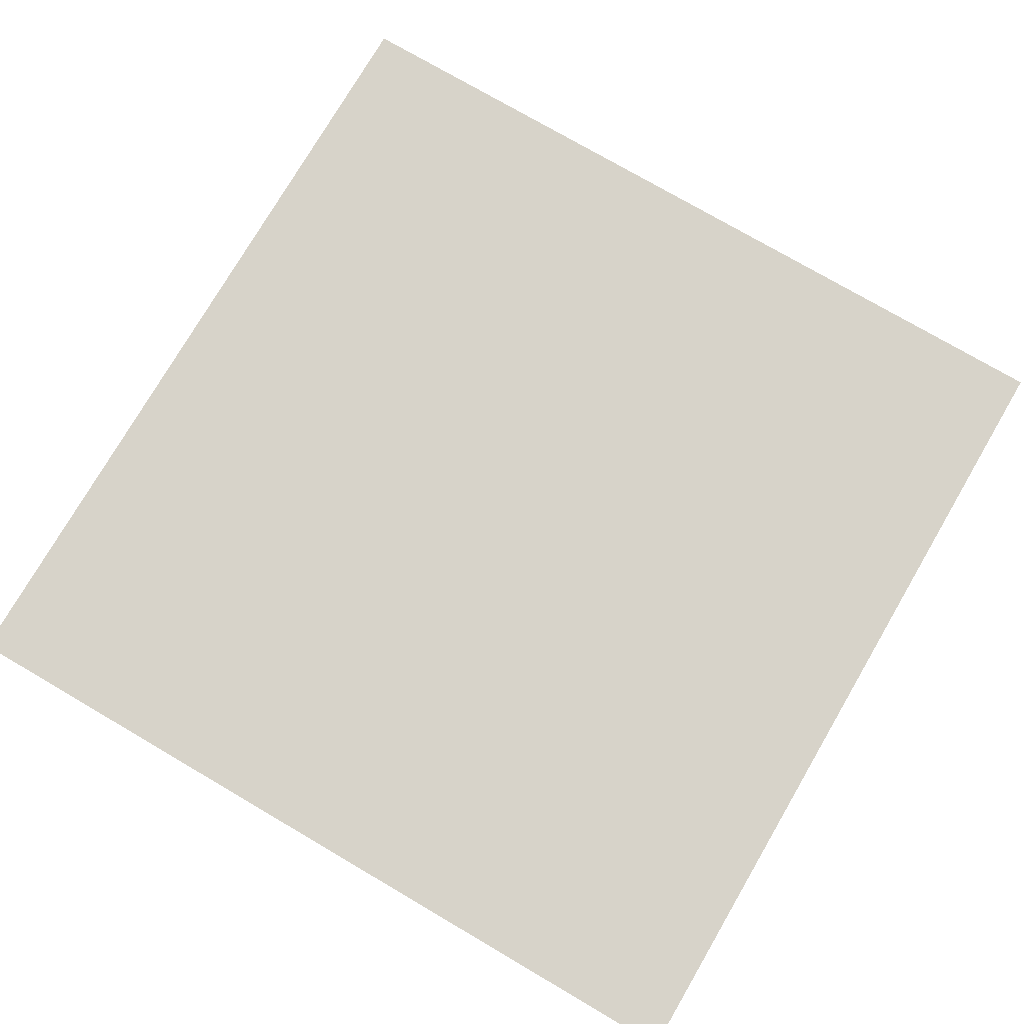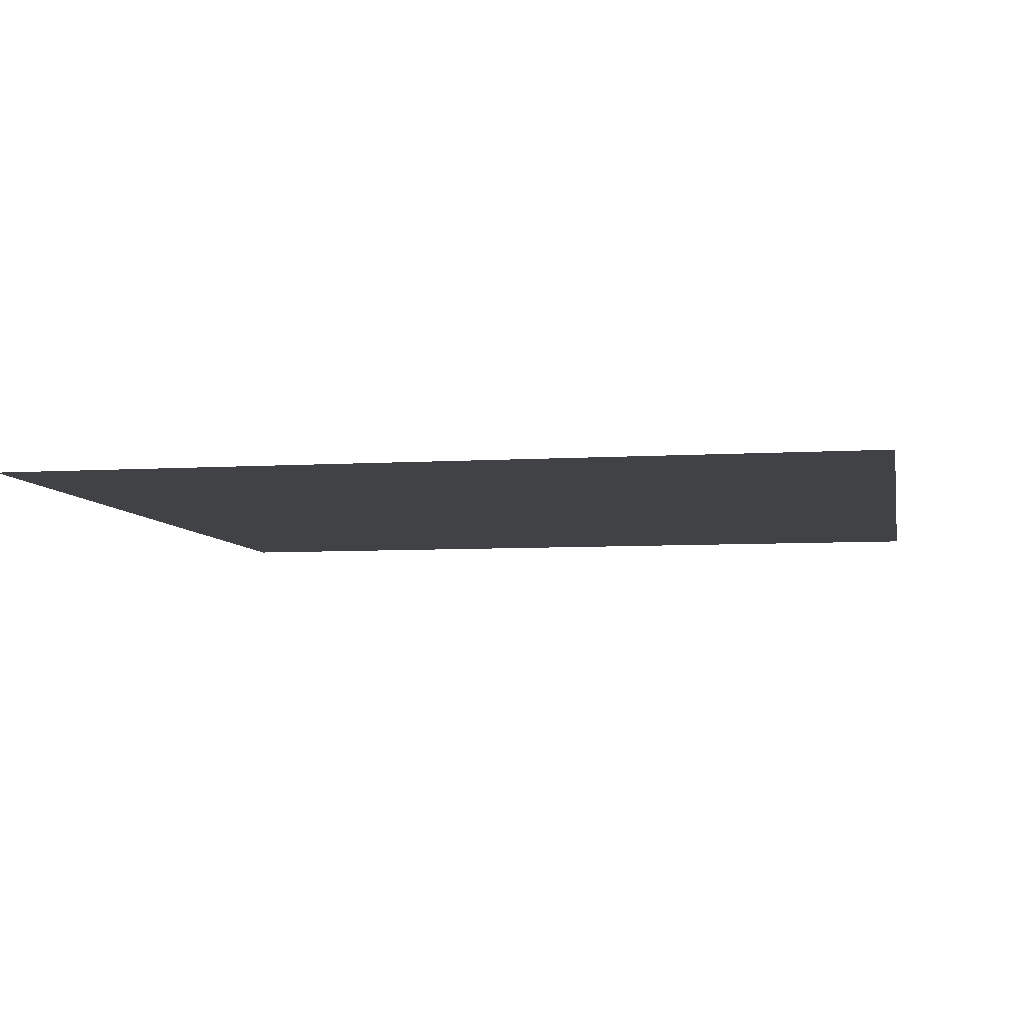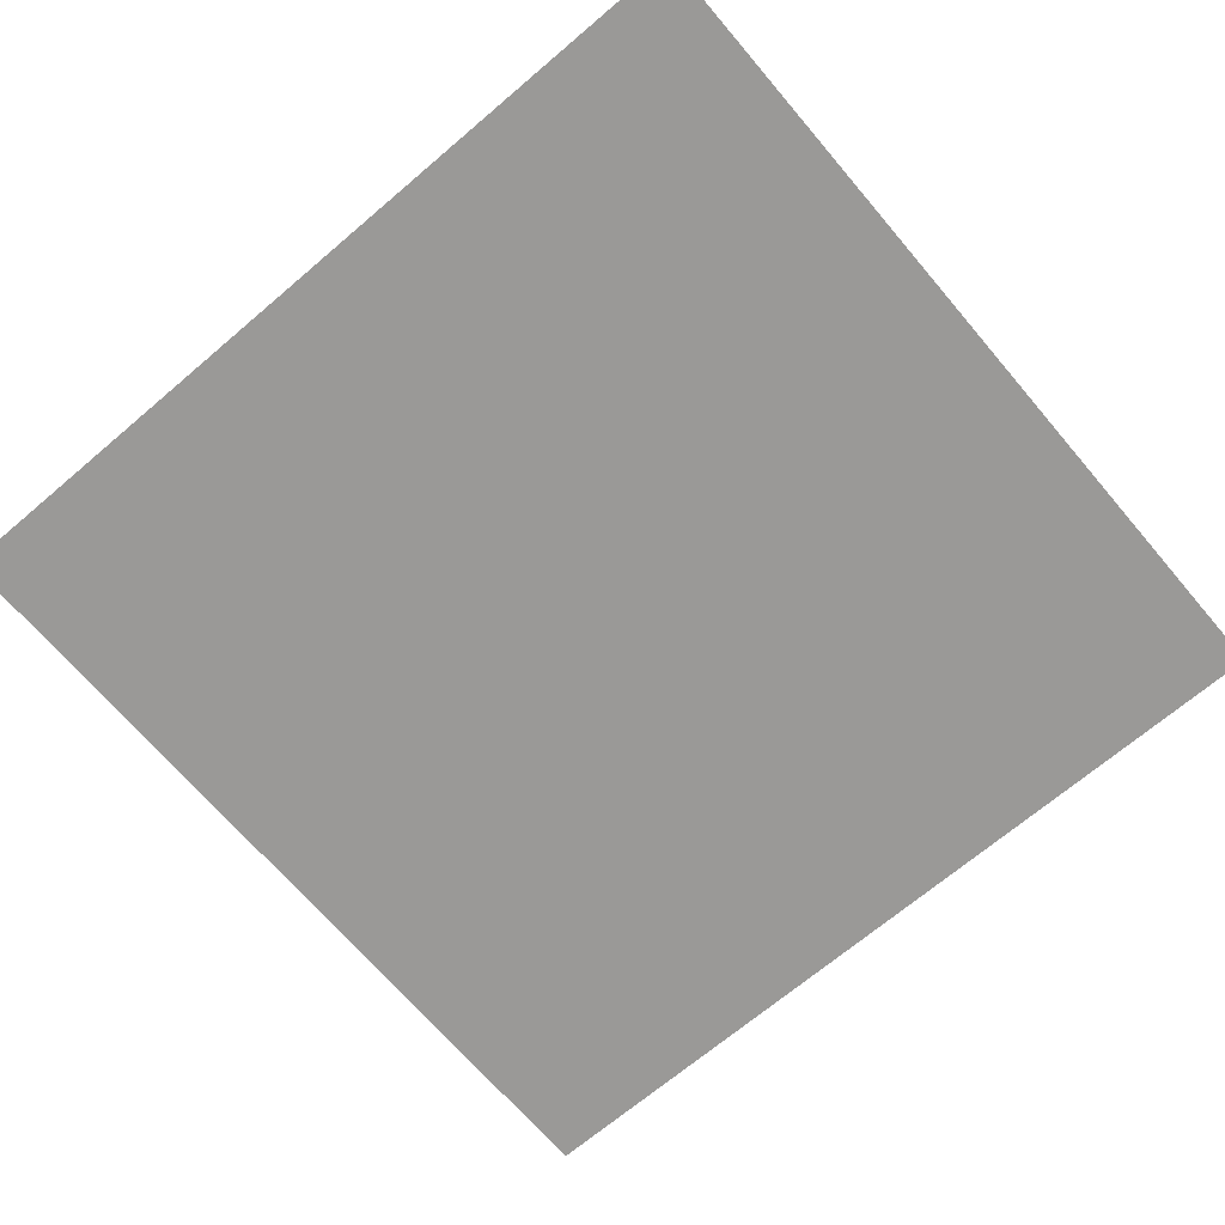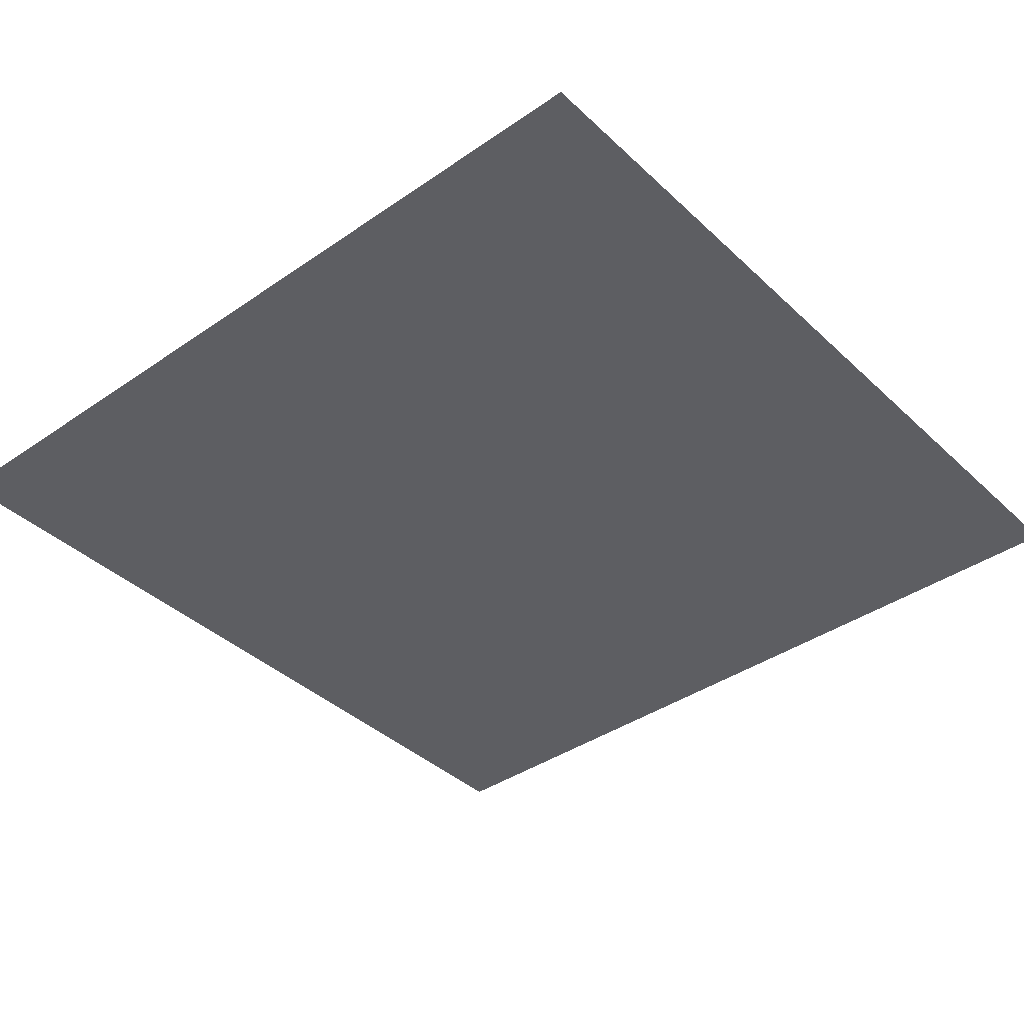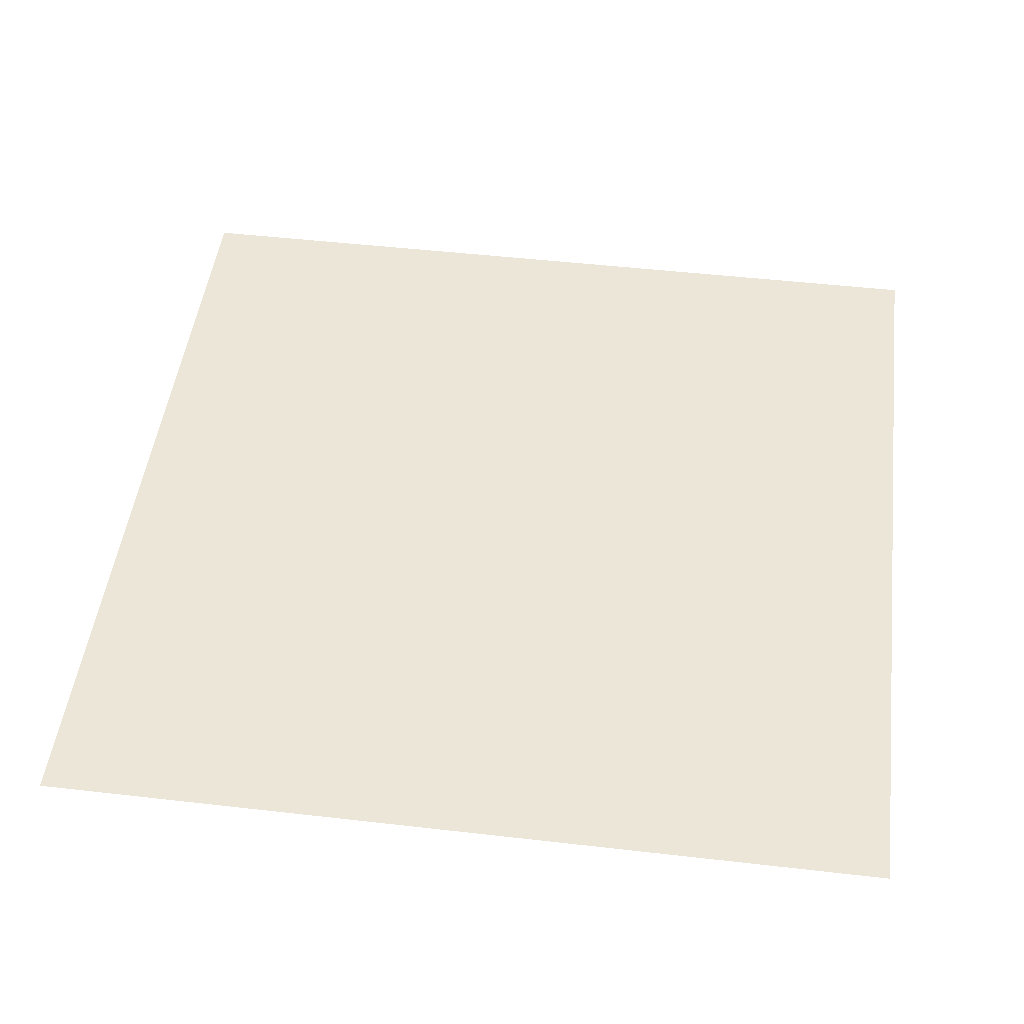
<metadata>
{"format":"obj","ext":"obj","renderer":"f3d","projection":"perspective","resolution":1024,"background":"white","views":[{"elev":76.2,"azim":-149.7,"up":"+Y"},{"elev":-6.4,"azim":-169.4,"up":"+Y"},{"elev":-68.9,"azim":-49.6,"up":"+Y"},{"elev":-39.1,"azim":130.8,"up":"+Y"},{"elev":48.6,"azim":-82.7,"up":"+Y"}]}
</metadata>
<code>
v 0 0 0
v 1 0 0
v 2 0 0
v 3 0 0
v 4 0 0
v 0 0 1
v 1 0 1
v 2 0 1
v 3 0 1
v 4 0 1
v 0 0 2
v 1 0 2
v 2 0 2
v 3 0 2
v 4 0 2
v 0 0 3
v 1 0 3
v 2 0 3
v 3 0 3
v 4 0 3
v 0 0 4
v 1 0 4
v 2 0 4
v 3 0 4
v 4 0 4
v 0 0 0
v 1 0 0
v 2 0 0
v 3 0 0
v 4 0 0
v 0 0 1
v 1 0 1
v 2 0 1
v 3 0 1
v 4 0 1
v 0 0 2
v 1 0 2
v 2 0 2
v 3 0 2
v 4 0 2
v 0 0 3
v 1 0 3
v 2 0 3
v 3 0 3
v 4 0 3
v 0 0 4
v 1 0 4
v 2 0 4
v 3 0 4
v 4 0 4
f 1 6 2
f 2 6 7
f 2 7 3
f 3 7 8
f 3 8 4
f 4 8 9
f 4 9 5
f 5 9 10
f 6 11 7
f 7 11 12
f 7 12 8
f 8 12 13
f 8 13 9
f 9 13 14
f 9 14 10
f 10 14 15
f 11 16 12
f 12 16 17
f 12 17 13
f 13 17 18
f 13 18 14
f 14 18 19
f 14 19 15
f 15 19 20
f 16 21 17
f 17 21 22
f 17 22 18
f 18 22 23
f 18 23 19
f 19 23 24
f 19 24 20
f 20 24 25
f 26 27 31
f 27 32 31
f 27 28 32
f 28 33 32
f 28 29 33
f 29 34 33
f 29 30 34
f 30 35 34
f 31 32 36
f 32 37 36
f 32 33 37
f 33 38 37
f 33 34 38
f 34 39 38
f 34 35 39
f 35 40 39
f 36 37 41
f 37 42 41
f 37 38 42
f 38 43 42
f 38 39 43
f 39 44 43
f 39 40 44
f 40 45 44
f 41 42 46
f 42 47 46
f 42 43 47
f 43 48 47
f 43 44 48
f 44 49 48
f 44 45 49
f 45 50 49

</code>
